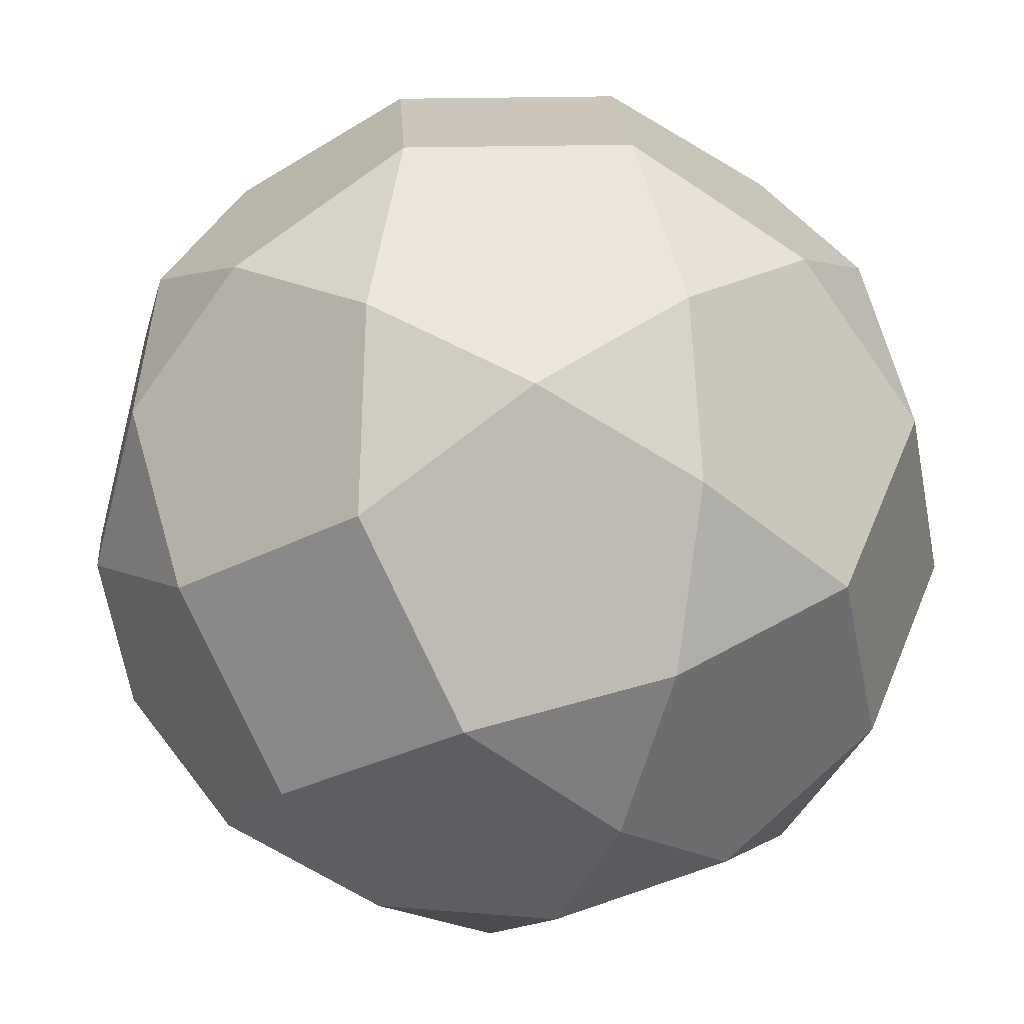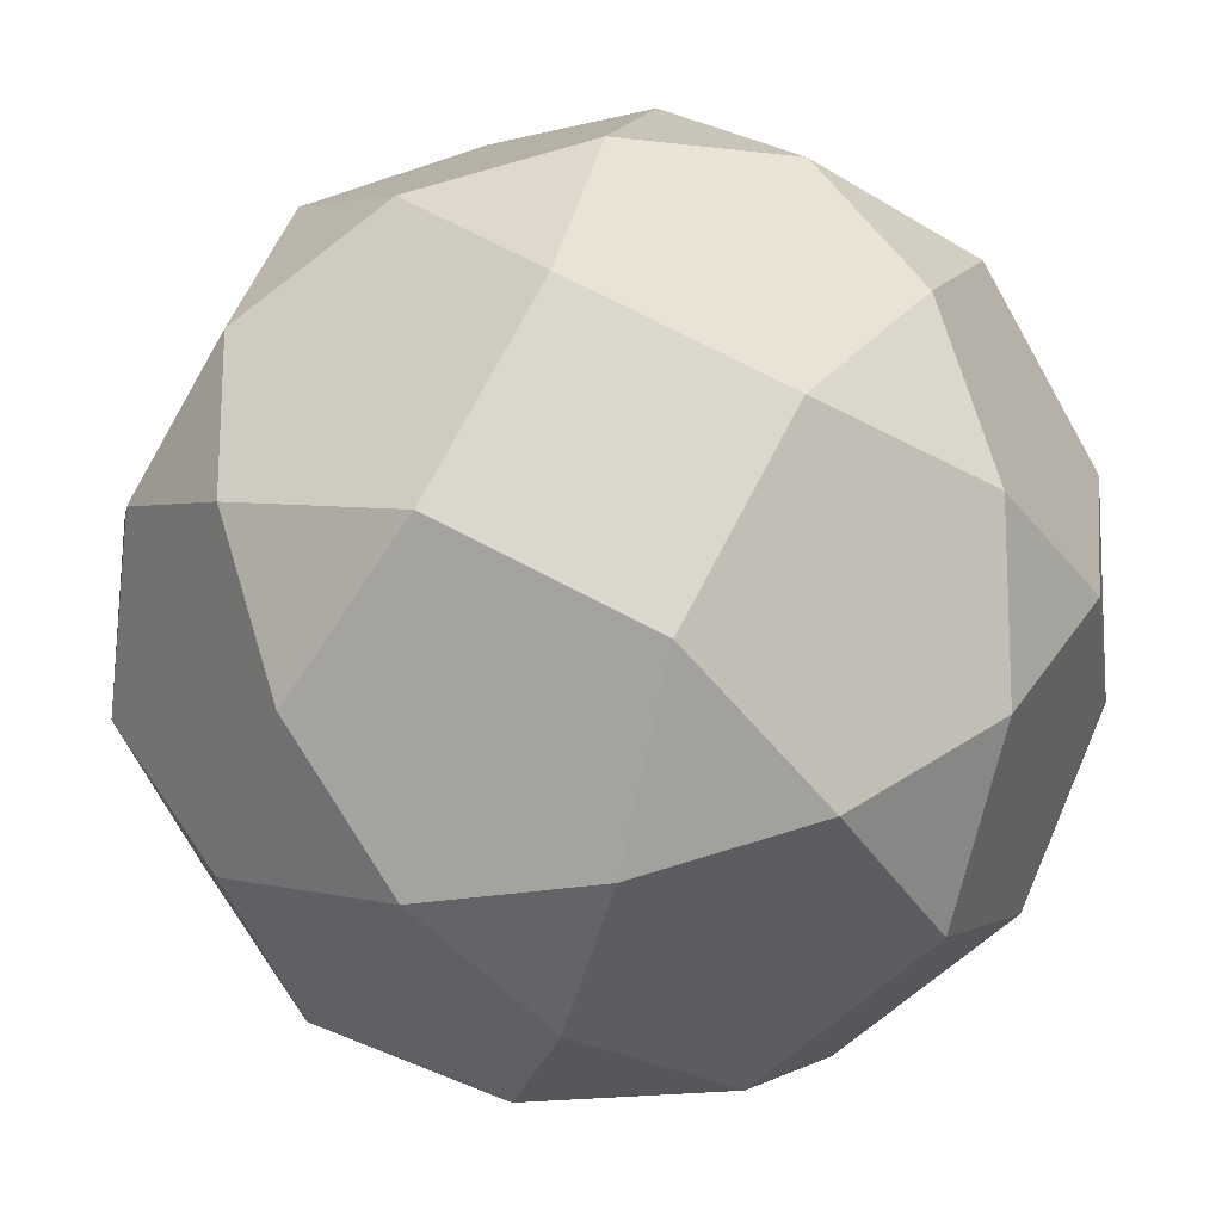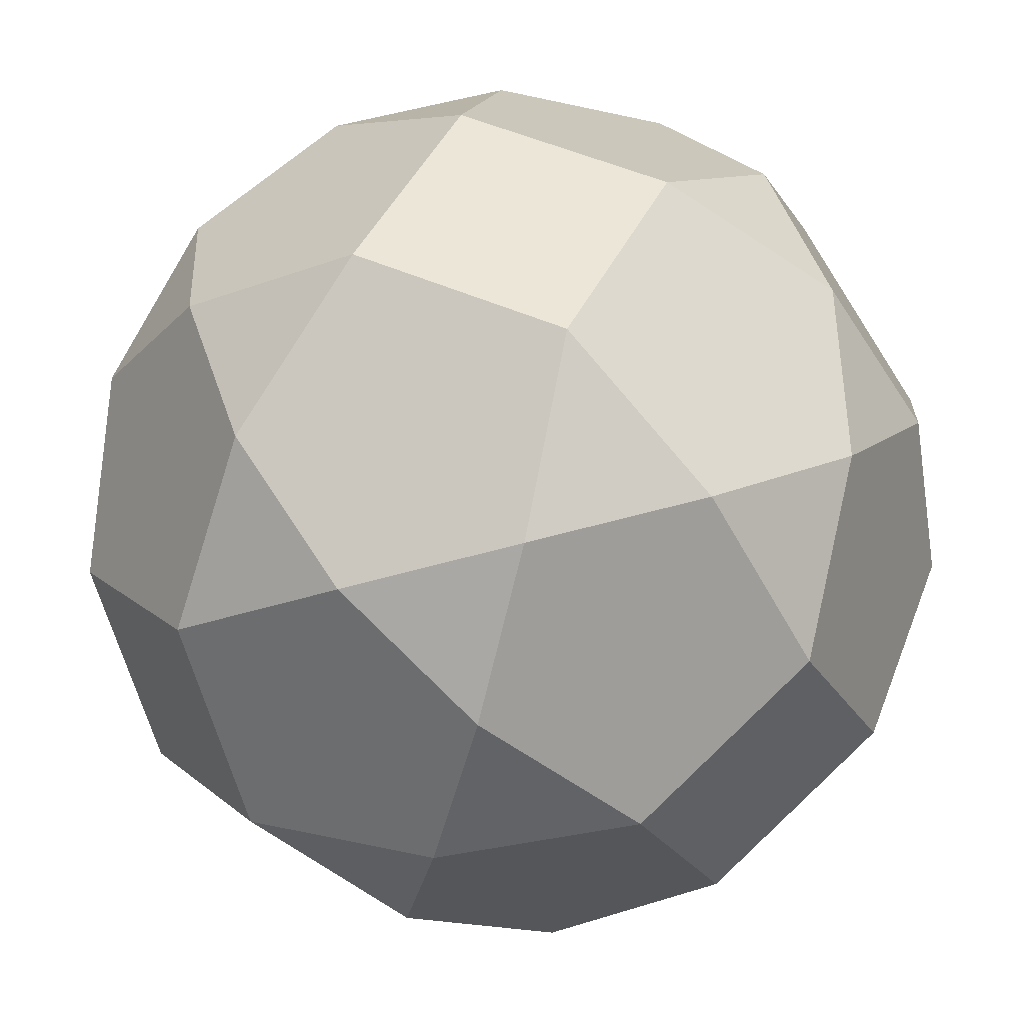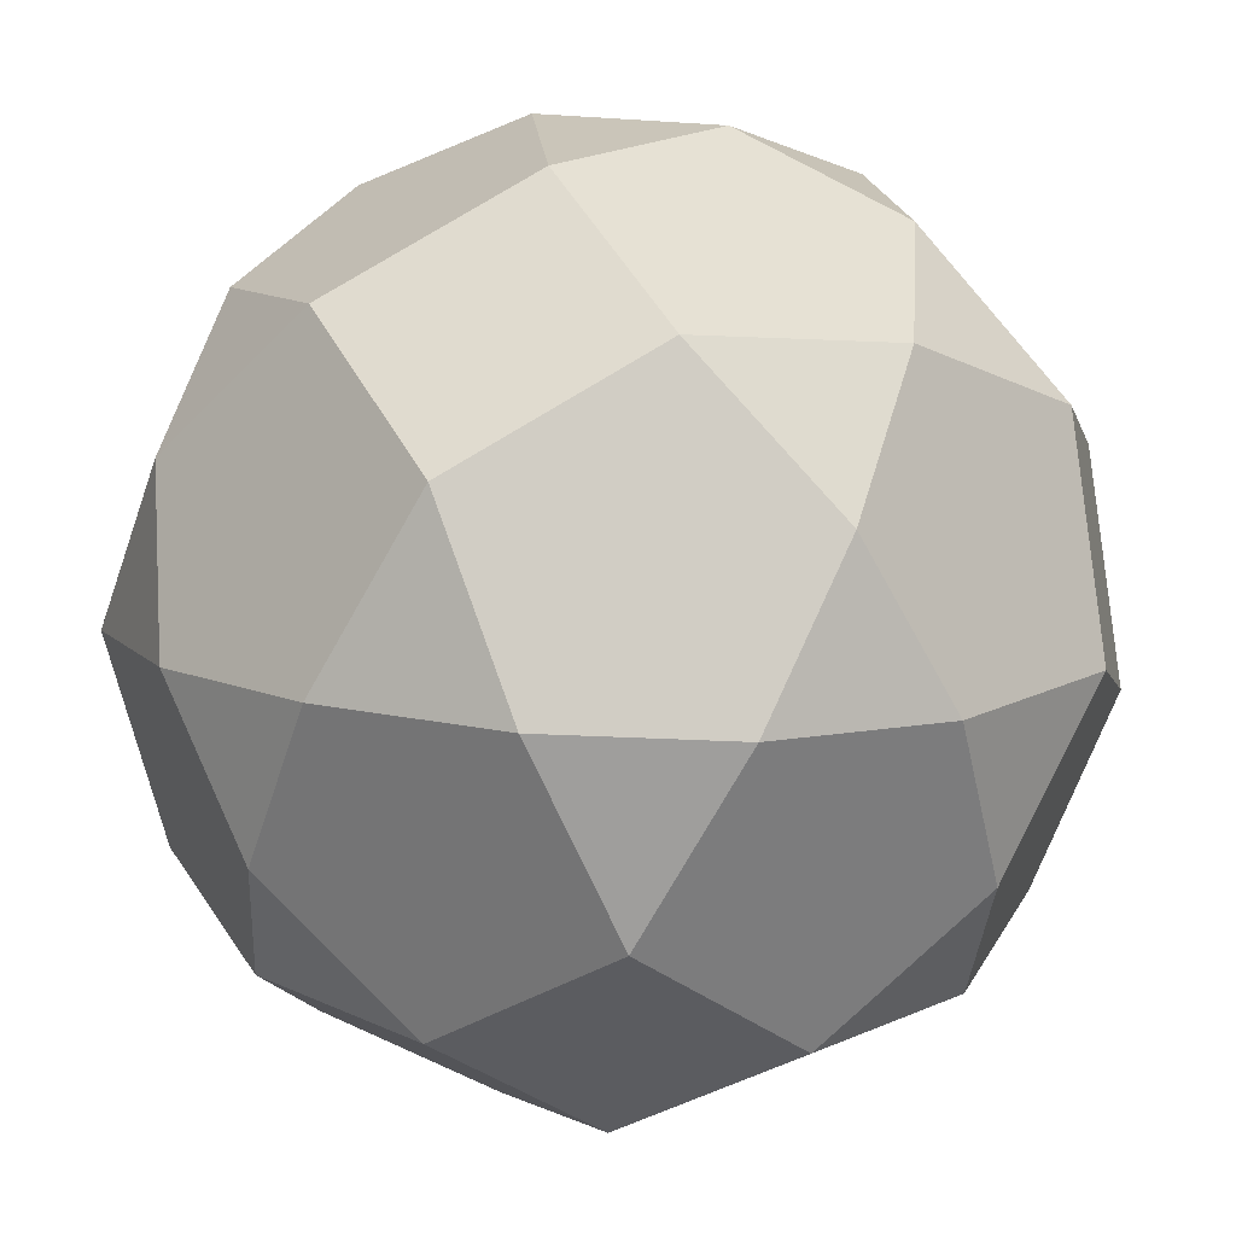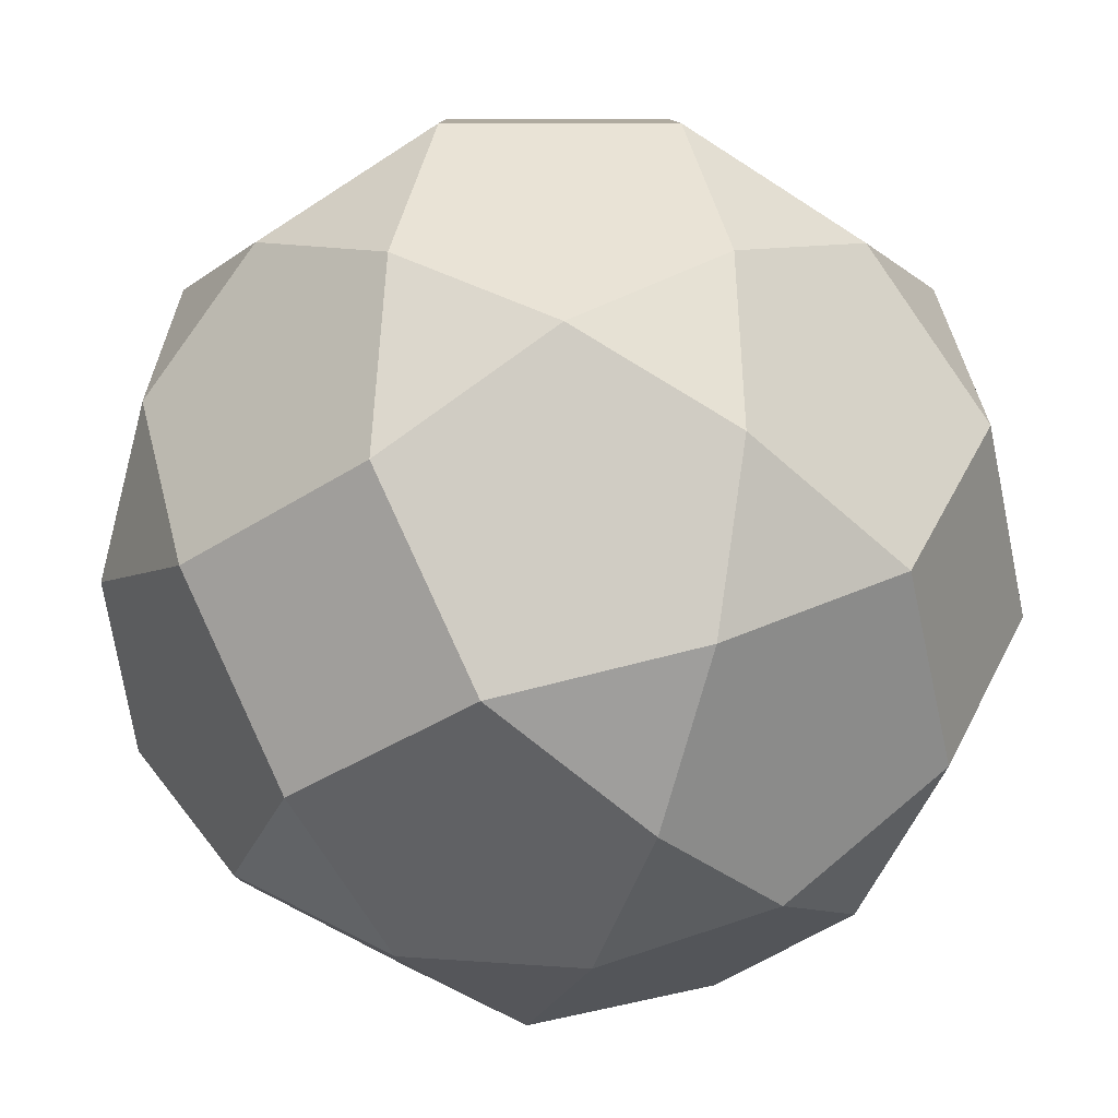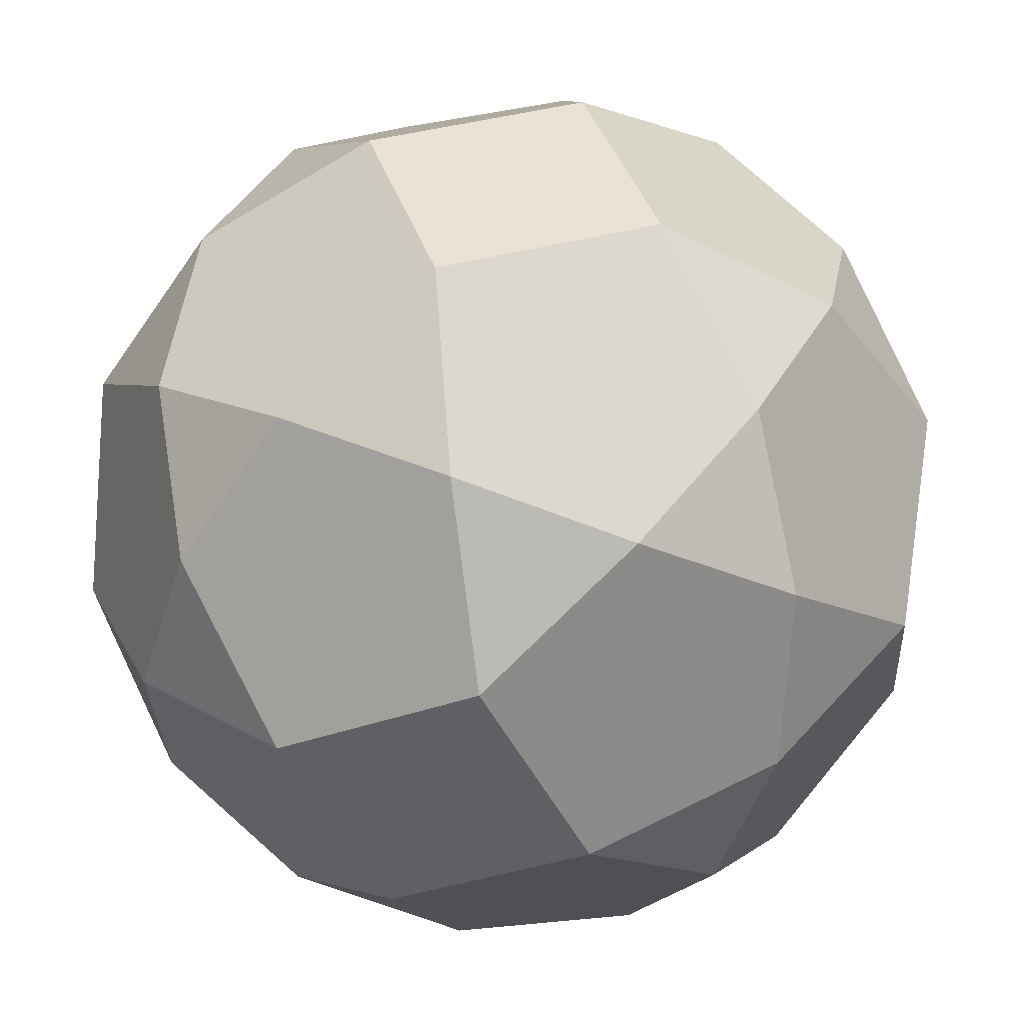
<metadata>
{"format":"obj","ext":"obj","renderer":"f3d","projection":"perspective","resolution":1024,"background":"white","views":[{"elev":21.0,"azim":-154.8,"up":"+Z"},{"elev":73.2,"azim":55.9,"up":"+Y"},{"elev":48.8,"azim":54.7,"up":"+Y"},{"elev":-34.5,"azim":-166.4,"up":"+Y"},{"elev":9.5,"azim":-62.1,"up":"+Z"},{"elev":41.3,"azim":100.1,"up":"+Y"}]}
</metadata>
<code>
o CanonicalRectifiedLsnubCube
v 0.3355 -0.1005 0.9434
v -0.1005 -0.3355 0.9434
v 0 -0.7045 0.7045
v 0.3847 -0.7067 0.5862
v 0.5862 -0.3847 0.7067
v 0.7045 0 0.7045
v 0.7067 0.3847 0.5862
v 0.3847 0.5862 0.7067
v 0.1005 0.3355 0.9434
v 0.3355 0.1005 -0.9434
v -0.1005 0.3355 -0.9434
v 0 0.7045 -0.7045
v 0.3847 0.7067 -0.5862
v 0.5862 0.3847 -0.7067
v 0.7045 0 -0.7045
v 0.7067 -0.3847 -0.5862
v 0.3847 -0.5862 -0.7067
v 0.1005 -0.3355 -0.9434
v -0.3355 0.1005 0.9434
v 0 0.7045 0.7045
v -0.3847 0.7067 0.5862
v -0.5862 0.3847 0.7067
v -0.7045 0 0.7045
v -0.7067 -0.3847 0.5862
v -0.3847 -0.5862 0.7067
v -0.3355 -0.1005 -0.9434
v 0 -0.7045 -0.7045
v -0.3847 -0.7067 -0.5862
v -0.5862 -0.3847 -0.7067
v -0.7045 0 -0.7045
v -0.7067 0.3847 -0.5862
v -0.3847 0.5862 -0.7067
v 0.9434 -0.3355 0.1005
v 0.9434 0.1005 0.3355
v 0.7067 -0.5862 0.3847
v 0.7045 -0.7045 0
v 0.5862 -0.7067 -0.3847
v 0.9434 -0.1005 -0.3355
v 0.9434 0.3355 -0.1005
v 0.7067 0.5862 -0.3847
v 0.7045 0.7045 0
v 0.5862 0.7067 0.3847
v -0.9434 0.3355 0.1005
v -0.9434 -0.1005 0.3355
v -0.7067 0.5862 0.3847
v -0.7045 0.7045 0
v -0.5862 0.7067 -0.3847
v -0.9434 0.1005 -0.3355
v -0.9434 -0.3355 -0.1005
v -0.7067 -0.5862 -0.3847
v -0.7045 -0.7045 0
v -0.5862 -0.7067 0.3847
v 0.1005 -0.9434 0.3355
v 0.3355 -0.9434 -0.1005
v -0.3355 -0.9434 0.1005
v 0.1005 0.9434 -0.3355
v 0.3355 0.9434 0.1005
v -0.3355 0.9434 -0.1005
v -0.1005 0.9434 0.3355
v -0.1005 -0.9434 -0.3355
g CanonicalRectifiedLsnubCube
f 1 2 3 4 5
f 1 6 7 8 9
f 10 11 12 13 14
f 10 15 16 17 18
f 19 9 20 21 22
f 19 23 24 25 2
f 26 18 27 28 29
f 26 30 31 32 11
f 33 34 6 5 35
f 33 36 37 16 38
f 39 38 15 14 40
f 39 41 42 7 34
f 43 44 23 22 45
f 43 46 47 31 48
f 49 48 30 29 50
f 49 51 52 24 44
f 53 54 36 35 4
f 53 3 25 52 55
f 56 57 41 40 13
f 56 12 32 47 58
f 59 58 46 45 21
f 59 20 8 42 57
f 60 55 51 50 28
f 60 27 17 37 54
f 1 9 19 2
f 10 18 26 11
f 33 38 39 34
f 43 48 49 44
f 53 55 60 54
f 56 58 59 57
f 5 4 35
f 14 13 40
f 22 21 45
f 29 28 50
f 8 7 42
f 17 16 37
f 25 24 52
f 32 31 47
f 1 5 6
f 10 14 15
f 19 22 23
f 26 29 30
f 33 35 36
f 39 40 41
f 43 45 46
f 49 50 51
f 53 4 3
f 56 13 12
f 59 21 20
f 60 28 27
f 9 8 20
f 18 17 27
f 2 25 3
f 11 32 12
f 34 7 6
f 38 16 15
f 44 24 23
f 48 31 30
f 57 42 41
f 54 37 36
f 55 52 51
f 58 47 46

</code>
